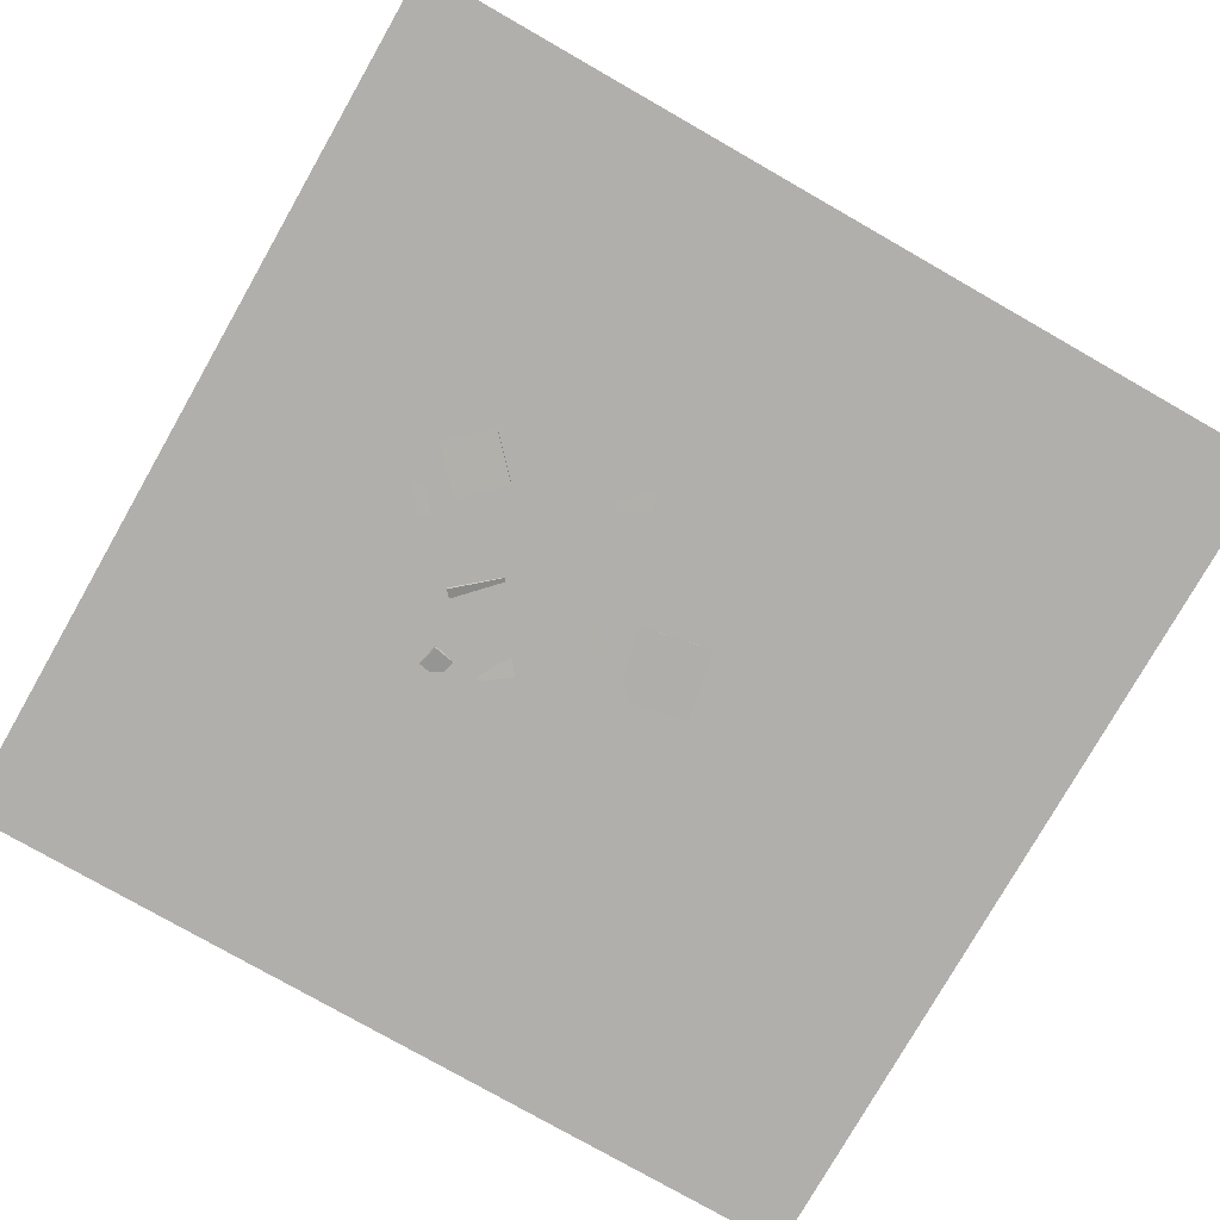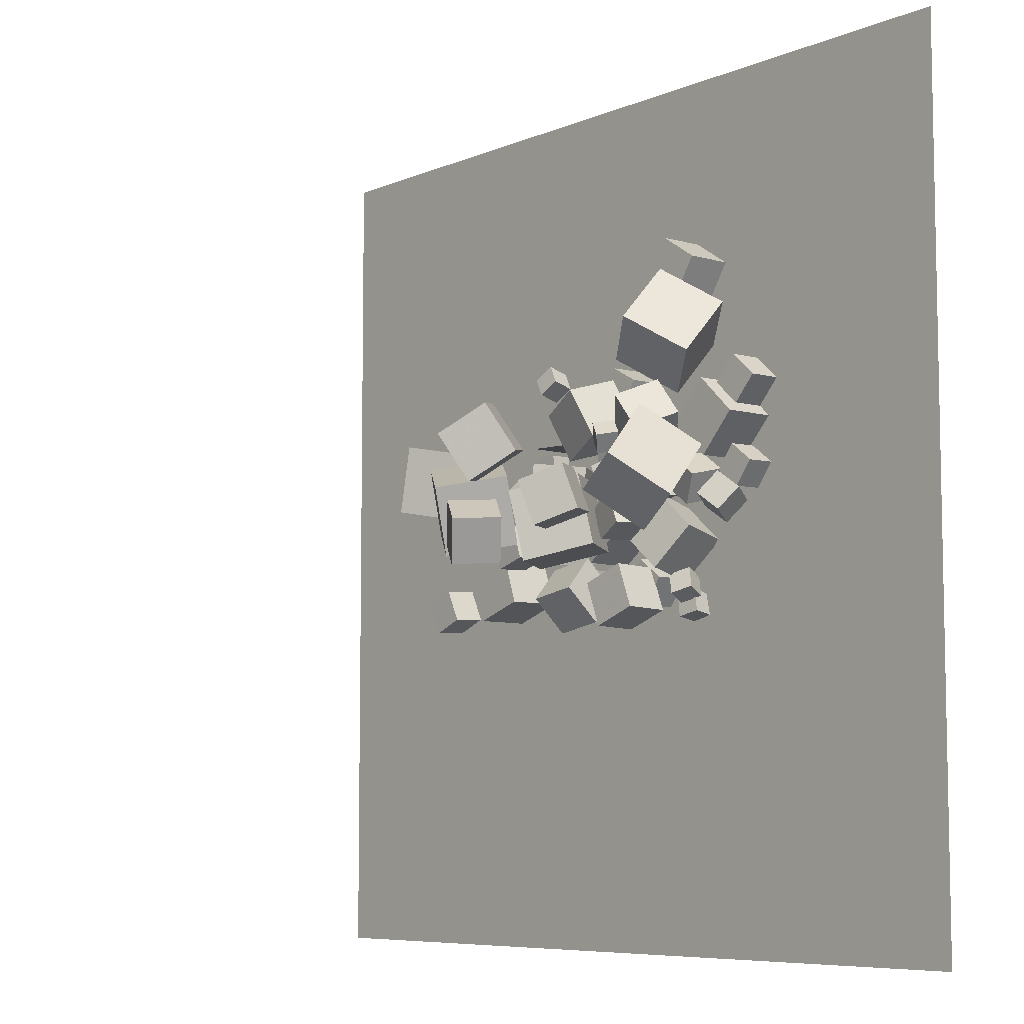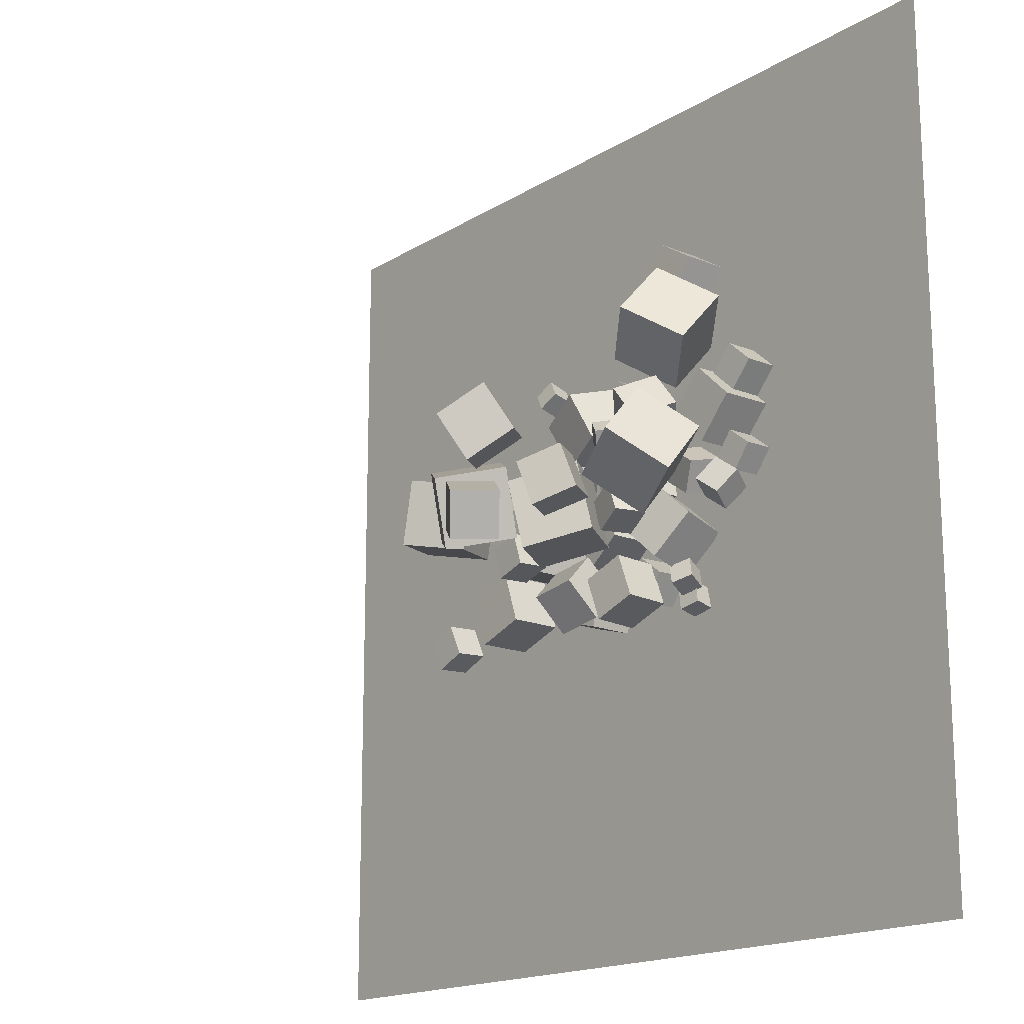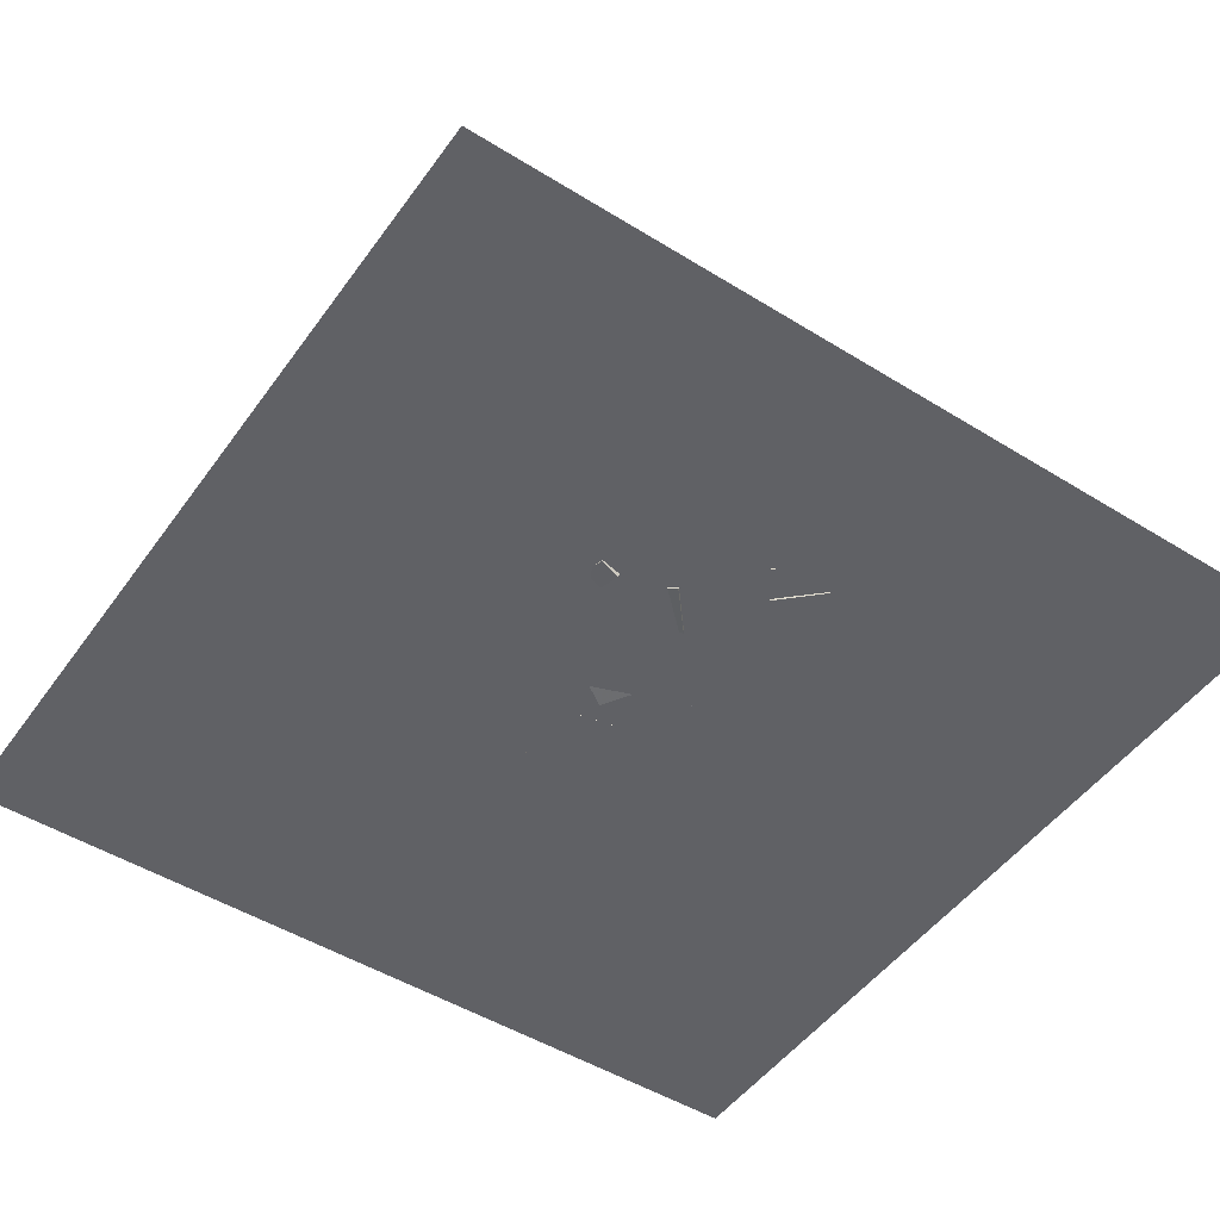
<metadata>
{"format":"obj","ext":"obj","renderer":"f3d","projection":"perspective","resolution":1024,"background":"white","views":[{"elev":-78.1,"azim":150.3,"up":"+Z"},{"elev":-7.3,"azim":50.1,"up":"+Y"},{"elev":-17.0,"azim":50.8,"up":"+Y"},{"elev":-49.3,"azim":55.6,"up":"+Z"}]}
</metadata>
<code>
v 4.495 15.59 -1.08
v 3.594 14.87 0.5549
v 5.766 16.61 0.07275
v 4.865 15.9 1.707
v 5.749 14.03 -1.073
v 4.847 13.31 0.5617
v 7.02 15.05 0.07949
v 6.119 14.34 1.714
f 4 3 1
f 8 7 3
f 6 5 7
f 6 2 1
f 3 7 5
f 6 8 4
f 2 4 1
f 4 8 3
f 8 6 7
f 5 6 1
f 1 3 5
f 2 6 4
v 1.549 13.95 -0.2699
v 3.832 14.29 0.009141
v 1.831 13.95 -2.578
v 4.114 14.29 -2.299
v 1.887 11.65 -0.2282
v 4.17 11.99 0.05085
v 2.169 11.65 -2.536
v 4.452 11.99 -2.257
f 12 11 9
f 12 16 15
f 16 14 13
f 10 9 13
f 11 15 13
f 14 16 12
f 10 12 9
f 11 12 15
f 15 16 13
f 14 10 13
f 9 11 13
f 10 14 12
v 3.161 13.64 1.177
v 3.595 14.35 1.633
v 2.533 14.26 0.8273
v 2.967 14.96 1.283
v 3.718 13.78 0.4273
v 4.152 14.49 0.8829
v 3.09 14.4 0.07713
v 3.524 15.1 0.5328
f 20 19 17
f 24 23 19
f 22 21 23
f 18 17 21
f 19 23 21
f 24 20 18
f 18 20 17
f 20 24 19
f 24 22 23
f 22 18 21
f 17 19 21
f 22 24 18
v 5.373 7.239 -1.581
v 6.199 7.498 -1.959
v 5.64 7.598 -0.7493
v 6.466 7.857 -1.127
v 5.001 8.073 -1.822
v 5.827 8.333 -2.2
v 5.268 8.433 -0.9903
v 6.094 8.692 -1.368
f 26 28 27
f 32 31 27
f 30 29 31
f 26 25 29
f 27 31 29
f 32 28 26
f 25 26 27
f 28 32 27
f 32 30 31
f 30 26 29
f 25 27 29
f 30 32 26
v 1.582 12.14 6.519
v 3.129 11.8 8.22
v 0.87 14.09 7.56
v 2.417 13.75 9.262
v 3.165 13.36 5.324
v 4.712 13.01 7.025
v 2.453 15.31 6.366
v 4 14.97 8.067
f 34 36 35
f 36 40 39
f 38 37 39
f 34 33 37
f 33 35 39
f 40 36 34
f 33 34 35
f 35 36 39
f 40 38 39
f 38 34 37
f 37 33 39
f 38 40 34
v 3.385 9.702 -1.999
v 5.148 8.188 -2.066
v 3.843 10.14 0.2394
v 5.606 8.621 0.1719
v 4.831 11.41 -2.625
v 6.594 9.898 -2.693
v 5.289 11.85 -0.3872
v 7.051 10.33 -0.4547
f 42 44 43
f 48 47 43
f 46 45 47
f 46 42 41
f 43 47 45
f 46 48 44
f 41 42 43
f 44 48 43
f 48 46 47
f 45 46 41
f 41 43 45
f 42 46 44
v -1.636 11.54 0.9636
v -2.316 12.19 0.8396
v -0.9914 12.16 0.6615
v -1.671 12.81 0.5375
v -1.512 11.84 1.85
v -2.191 12.49 1.726
v -0.8668 12.46 1.548
v -1.546 13.11 1.424
f 52 51 49
f 52 56 55
f 54 53 55
f 50 49 53
f 49 51 55
f 56 52 50
f 50 52 49
f 51 52 55
f 56 54 55
f 54 50 53
f 53 49 55
f 54 56 50
v 0.6899 8.784 2.247
v 2.465 8.842 4.73
v 0.1253 11.77 2.582
v 1.9 11.82 5.065
v 3.108 9.438 0.503
v 4.883 9.495 2.986
v 2.544 12.42 0.8376
v 4.319 12.48 3.32
f 60 59 57
f 60 64 63
f 62 61 63
f 62 58 57
f 59 63 61
f 64 60 58
f 58 60 57
f 59 60 63
f 64 62 63
f 61 62 57
f 57 59 61
f 62 64 58
v 4.595 13.97 1.493
v 4.837 11.69 3.517
v 7.242 15.13 2.478
v 7.483 12.85 4.503
v 6.098 12.29 -0.5685
v 6.339 10.02 1.456
v 8.744 13.45 0.4171
v 8.985 11.18 2.441
f 68 67 65
f 68 72 71
f 70 69 71
f 70 66 65
f 65 67 71
f 70 72 68
f 66 68 65
f 67 68 71
f 72 70 71
f 69 70 65
f 69 65 71
f 66 70 68
v -2.493 9.123 0.4293
v -2.506 9.066 1.886
v -2.9 10.52 0.4801
v -2.913 10.47 1.937
v -1.093 9.529 0.4576
v -1.106 9.473 1.914
v -1.5 10.93 0.5084
v -1.513 10.87 1.965
f 74 76 75
f 80 79 75
f 78 77 79
f 78 74 73
f 73 75 79
f 78 80 76
f 73 74 75
f 76 80 75
f 80 78 79
f 77 78 73
f 77 73 79
f 74 78 76
v 4.2 9.887 0.2154
v 3.884 9.846 1.638
v 3.6 11.21 0.1207
v 3.283 11.17 1.543
v 5.49 10.49 0.5203
v 5.174 10.45 1.943
v 4.89 11.82 0.4255
v 4.574 11.78 1.848
f 84 83 81
f 88 87 83
f 88 86 85
f 82 81 85
f 83 87 85
f 88 84 82
f 82 84 81
f 84 88 83
f 87 88 85
f 86 82 85
f 81 83 85
f 86 88 82
v 4.529 12.13 -0.2086
v 3.474 11.5 0.5777
v 3.939 13.43 0.04592
v 2.884 12.81 0.8322
v 5.344 12.26 0.9921
v 4.29 11.63 1.778
v 4.754 13.57 1.247
v 3.7 12.94 2.033
f 92 91 89
f 96 95 91
f 94 93 95
f 90 89 93
f 91 95 93
f 94 96 92
f 90 92 89
f 92 96 91
f 96 94 95
f 94 90 93
f 89 91 93
f 90 94 92
v -1.122 11.05 0.7243
v 0.2612 11.07 2.593
v -0.9388 13.37 0.5708
v 0.4443 13.38 2.44
v 0.7382 10.82 -0.6504
v 2.121 10.83 1.219
v 0.9213 13.13 -0.8038
v 2.304 13.14 1.065
f 98 100 99
f 104 103 99
f 104 102 101
f 102 98 97
f 97 99 103
f 102 104 100
f 97 98 99
f 100 104 99
f 103 104 101
f 101 102 97
f 101 97 103
f 98 102 100
v 6.672 11.27 -0.6957
v 7.453 12.43 -0.2766
v 5.475 12.1 -0.7558
v 6.256 13.26 -0.3366
v 6.958 11.58 -2.091
v 7.739 12.74 -1.671
v 5.761 12.41 -2.151
v 6.542 13.57 -1.731
f 108 107 105
f 112 111 107
f 110 109 111
f 110 106 105
f 107 111 109
f 112 108 106
f 106 108 105
f 108 112 107
f 112 110 111
f 109 110 105
f 105 107 109
f 110 112 106
v 8.116 10.41 -1.611
v 8.682 10.85 -0.5416
v 7.103 11.17 -1.383
v 7.669 11.6 -0.3132
v 8.669 11.36 -2.287
v 9.236 11.79 -1.218
v 7.656 12.11 -2.059
v 8.222 12.55 -0.9896
f 116 115 113
f 116 120 119
f 118 117 119
f 114 113 117
f 115 119 117
f 120 116 114
f 114 116 113
f 115 116 119
f 120 118 119
f 118 114 117
f 113 115 117
f 118 120 114
v 2.843 6.231 -1.017
v 2.948 6.285 0.9793
v 2.121 8.096 -1.03
v 2.227 8.15 0.9669
v 4.705 6.951 -1.135
v 4.811 7.005 0.8616
v 3.984 8.816 -1.147
v 4.089 8.87 0.8491
f 122 124 123
f 128 127 123
f 126 125 127
f 126 122 121
f 123 127 125
f 128 124 122
f 121 122 123
f 124 128 123
f 128 126 127
f 125 126 121
f 121 123 125
f 126 128 122
v 3.174 10.16 4.096
v 4.299 10.09 5.737
v 2.671 12.04 4.518
v 3.796 11.97 6.159
v 4.738 10.81 3.051
v 5.863 10.75 4.692
v 4.235 12.69 3.473
v 5.36 12.62 5.114
f 132 131 129
f 136 135 131
f 134 133 135
f 130 129 133
f 129 131 135
f 136 132 130
f 130 132 129
f 132 136 131
f 136 134 135
f 134 130 133
f 133 129 135
f 134 136 130
v 2.343 9.426 6.176
v 1.249 9.353 7.848
v 3.108 11.18 6.752
v 2.013 11.11 8.424
v 3.833 8.471 7.11
v 2.738 8.399 8.782
v 4.597 10.23 7.685
v 3.502 10.16 9.358
f 140 139 137
f 144 143 139
f 144 142 141
f 138 137 141
f 137 139 143
f 144 140 138
f 138 140 137
f 140 144 139
f 143 144 141
f 142 138 141
f 141 137 143
f 142 144 138
v -3.004 10.27 4.768
v -0.6505 9.159 6.362
v -2.413 13.07 5.848
v -0.06028 11.95 7.442
v -1.151 10.8 2.399
v 1.202 9.683 3.994
v -0.5608 13.59 3.479
v 1.792 12.48 5.073
f 146 148 147
f 152 151 147
f 152 150 149
f 146 145 149
f 147 151 149
f 152 148 146
f 145 146 147
f 148 152 147
f 151 152 149
f 150 146 149
f 145 147 149
f 150 152 146
v -11.56 12.67 -1.02
v -10.06 12.36 1.62
v -10.95 15.66 -1.019
v -9.447 15.35 1.621
v -8.974 12.14 -2.553
v -7.472 11.83 0.08641
v -8.363 15.13 -2.552
v -6.861 14.82 0.08764
f 154 156 155
f 160 159 155
f 160 158 157
f 154 153 157
f 155 159 157
f 160 156 154
f 153 154 155
f 156 160 155
f 159 160 157
f 158 154 157
f 153 155 157
f 158 160 154
v 0.2014 7.436 -0.4844
v 0.5979 6.089 0.9403
v 0.05077 8.864 0.9073
v 0.4473 7.518 2.332
v 2.156 7.819 -0.6662
v 2.552 6.473 0.7585
v 2.005 9.247 0.7255
v 2.402 7.901 2.15
f 162 164 163
f 168 167 163
f 166 165 167
f 166 162 161
f 163 167 165
f 168 164 162
f 161 162 163
f 164 168 163
f 168 166 167
f 165 166 161
f 161 163 165
f 166 168 162
v 0.9416 9.195 -2.515
v 0.7873 9.25 -0.5306
v -0.1691 10.84 -2.647
v -0.3235 10.9 -0.6627
v 2.587 10.31 -2.418
v 2.433 10.37 -0.4336
v 1.476 11.96 -2.55
v 1.322 12.01 -0.5658
f 170 172 171
f 176 175 171
f 174 173 175
f 174 170 169
f 171 175 173
f 176 172 170
f 169 170 171
f 172 176 171
f 176 174 175
f 173 174 169
f 169 171 173
f 174 176 170
v -1.103 7.208 -2.563
v -1.101 7.203 -0.5628
v -0.5353 9.125 -2.559
v -0.5337 9.121 -0.5594
v 0.8152 6.64 -2.566
v 0.8168 6.636 -0.5655
v 1.383 8.558 -2.562
v 1.384 8.554 -0.5621
f 178 180 179
f 184 183 179
f 182 181 183
f 182 178 177
f 179 183 181
f 184 180 178
f 177 178 179
f 180 184 179
f 184 182 183
f 181 182 177
f 177 179 181
f 182 184 178
v 9.817 12.85 -1.303
v 8.806 13.65 -1.268
v 9.024 11.84 -1.308
v 8.012 12.64 -1.272
v 9.792 12.88 -2.589
v 8.781 13.67 -2.554
v 8.998 11.87 -2.593
v 7.987 12.66 -2.558
f 186 188 187
f 192 191 187
f 192 190 189
f 190 186 185
f 187 191 189
f 192 188 186
f 185 186 187
f 188 192 187
f 191 192 189
f 189 190 185
f 185 187 189
f 190 192 186
v 10.22 16.37 -1.107
v 9.141 17.35 -1.068
v 9.237 15.29 -1.1
v 8.16 16.27 -1.061
v 10.18 16.39 -2.564
v 9.108 17.37 -2.525
v 9.203 15.31 -2.557
v 8.126 16.29 -2.518
f 196 195 193
f 200 199 195
f 198 197 199
f 198 194 193
f 195 199 197
f 198 200 196
f 194 196 193
f 196 200 195
f 200 198 199
f 197 198 193
f 193 195 197
f 194 198 196
v -6.248 7.135 -0.2264
v -4.043 7.874 -0.2298
v -6.987 9.339 -0.2279
v -4.783 10.08 -0.2313
v -6.25 7.132 -2.552
v -4.046 7.872 -2.555
v -6.99 9.337 -2.553
v -4.785 10.08 -2.556
f 204 203 201
f 208 207 203
f 208 206 205
f 206 202 201
f 201 203 207
f 206 208 204
f 202 204 201
f 204 208 203
f 207 208 205
f 205 206 201
f 205 201 207
f 202 206 204
v 1.029 16.55 -2.584
v 2.307 15.85 -2.58
v 1.019 16.54 -1.126
v 2.298 15.84 -1.122
v 1.729 17.83 -2.572
v 3.007 17.13 -2.568
v 1.72 17.82 -1.115
v 2.998 17.12 -1.111
f 210 212 211
f 216 215 211
f 214 213 215
f 210 209 213
f 209 211 215
f 214 216 212
f 209 210 211
f 212 216 211
f 216 214 215
f 214 210 213
f 213 209 215
f 210 214 212
v 3.666 7.207 -1.126
v 4.536 8.376 -1.086
v 2.497 8.077 -1.142
v 3.366 9.246 -1.102
v 3.703 7.229 -2.583
v 4.573 8.399 -2.543
v 2.534 8.1 -2.599
v 3.403 9.269 -2.559
f 220 219 217
f 224 223 219
f 224 222 221
f 222 218 217
f 219 223 221
f 224 220 218
f 218 220 217
f 220 224 219
f 223 224 221
f 221 222 217
f 217 219 221
f 222 224 218
v -10.62 6.972 -2.543
v -10.59 6.891 -1.088
v -11.16 8.323 -2.457
v -11.13 8.242 -1.002
v -9.266 7.512 -2.542
v -9.235 7.432 -1.087
v -9.806 8.864 -2.455
v -9.775 8.783 -1
f 228 227 225
f 228 232 231
f 230 229 231
f 226 225 229
f 225 227 231
f 232 228 226
f 226 228 225
f 227 228 231
f 232 230 231
f 230 226 229
f 229 225 231
f 230 232 226
v 4.355 19.84 -0.9742
v 4.242 17.56 1.054
v 6.576 21.17 0.6441
v 6.462 18.89 2.672
v 6.446 18.3 -2.582
v 6.333 16.02 -0.5545
v 8.667 19.63 -0.9642
v 8.554 17.35 1.064
f 234 236 235
f 240 239 235
f 240 238 237
f 234 233 237
f 235 239 237
f 240 236 234
f 233 234 235
f 236 240 235
f 239 240 237
f 238 234 237
f 233 235 237
f 238 240 234
v -4.345 9.963 0.4632
v -1.355 9.349 0.479
v -3.732 12.95 0.45
v -0.7414 12.34 0.4658
v -4.333 9.947 -2.589
v -1.343 9.333 -2.574
v -3.719 12.94 -2.602
v -0.7286 12.32 -2.587
f 244 243 241
f 248 247 243
f 246 245 247
f 242 241 245
f 243 247 245
f 248 244 242
f 242 244 241
f 244 248 243
f 248 246 247
f 246 242 245
f 241 243 245
f 246 248 242
v -3.859 14.47 -1.596
v -3.815 13.52 -1.613
v -2.915 14.51 -1.594
v -2.871 13.57 -1.61
v -3.857 14.48 -2.541
v -3.813 13.54 -2.558
v -2.913 14.53 -2.539
v -2.869 13.58 -2.555
f 250 252 251
f 256 255 251
f 254 253 255
f 250 249 253
f 251 255 253
f 256 252 250
f 249 250 251
f 252 256 251
f 256 254 255
f 254 250 253
f 249 251 253
f 254 256 250
v 6.366 14.75 -0.3663
v 8.056 13.15 -0.3443
v 7.962 16.44 -0.3412
v 9.652 14.84 -0.3192
v 6.399 14.75 -2.691
v 8.089 13.16 -2.669
v 7.995 16.44 -2.666
v 9.685 14.85 -2.644
f 258 260 259
f 264 263 259
f 262 261 263
f 258 257 261
f 257 259 263
f 262 264 260
f 257 258 259
f 260 264 259
f 264 262 263
f 262 258 261
f 261 257 263
f 258 262 260
v -0.4252 15.74 0.8378
v 0.5238 13.66 0.3975
v 1.668 16.57 1.408
v 2.617 14.49 0.9676
v -0.07439 16.36 -1.373
v 0.8746 14.29 -1.813
v 2.019 17.2 -0.8029
v 2.968 15.12 -1.243
f 268 267 265
f 272 271 267
f 270 269 271
f 266 265 269
f 267 271 269
f 272 268 266
f 266 268 265
f 268 272 267
f 272 270 271
f 270 266 269
f 265 267 269
f 270 272 266
v 6.162 6.88 -1.722
v 6.068 6.729 -2.65
v 5.941 7.79 -1.847
v 5.847 7.639 -2.775
v 5.249 6.675 -1.596
v 5.154 6.524 -2.524
v 5.027 7.585 -1.721
v 4.933 7.434 -2.649
f 276 275 273
f 280 279 275
f 280 278 277
f 274 273 277
f 273 275 279
f 280 276 274
f 274 276 273
f 276 280 275
f 279 280 277
f 278 274 277
f 277 273 279
f 278 280 274
v -0.1939 17.04 -0.2597
v -0.1845 17.31 0.6473
v -0.9577 16.51 -0.09653
v -0.9483 16.78 0.8106
v -0.7503 17.78 -0.4685
v -0.7409 18.04 0.4386
v -1.514 17.25 -0.3052
v -1.505 17.51 0.6018
f 284 283 281
f 284 288 287
f 286 285 287
f 286 282 281
f 281 283 287
f 286 288 284
f 282 284 281
f 283 284 287
f 288 286 287
f 285 286 281
f 285 281 287
f 282 286 284
v -0.3132 14.57 -2.545
v -0.3132 14.57 -0.2194
v -2.637 14.65 -2.545
v -2.637 14.65 -0.2193
v -0.2326 16.89 -2.542
v -0.2326 16.89 -0.2172
v -2.556 16.97 -2.542
v -2.556 16.97 -0.2171
f 290 292 291
f 296 295 291
f 296 294 293
f 290 289 293
f 291 295 293
f 294 296 292
f 289 290 291
f 292 296 291
f 295 296 293
f 294 290 293
f 289 291 293
f 290 294 292
v 7.263 21.79 -2.56
v 7.267 21.8 -0.5603
v 6.179 20.11 -2.556
v 6.183 20.11 -0.5564
v 5.582 22.88 -2.558
v 5.586 22.88 -0.5581
v 4.498 21.2 -2.554
v 4.502 21.2 -0.5543
f 300 299 297
f 304 303 299
f 302 301 303
f 302 298 297
f 299 303 301
f 302 304 300
f 298 300 297
f 300 304 299
f 304 302 303
f 301 302 297
f 297 299 301
f 298 302 300
v -18.87 -7.621 -2.577
v 18.87 -7.621 -2.577
v -18.87 30.12 -2.577
v 18.87 30.12 -2.577
f 306 308 307
f 305 306 307

</code>
